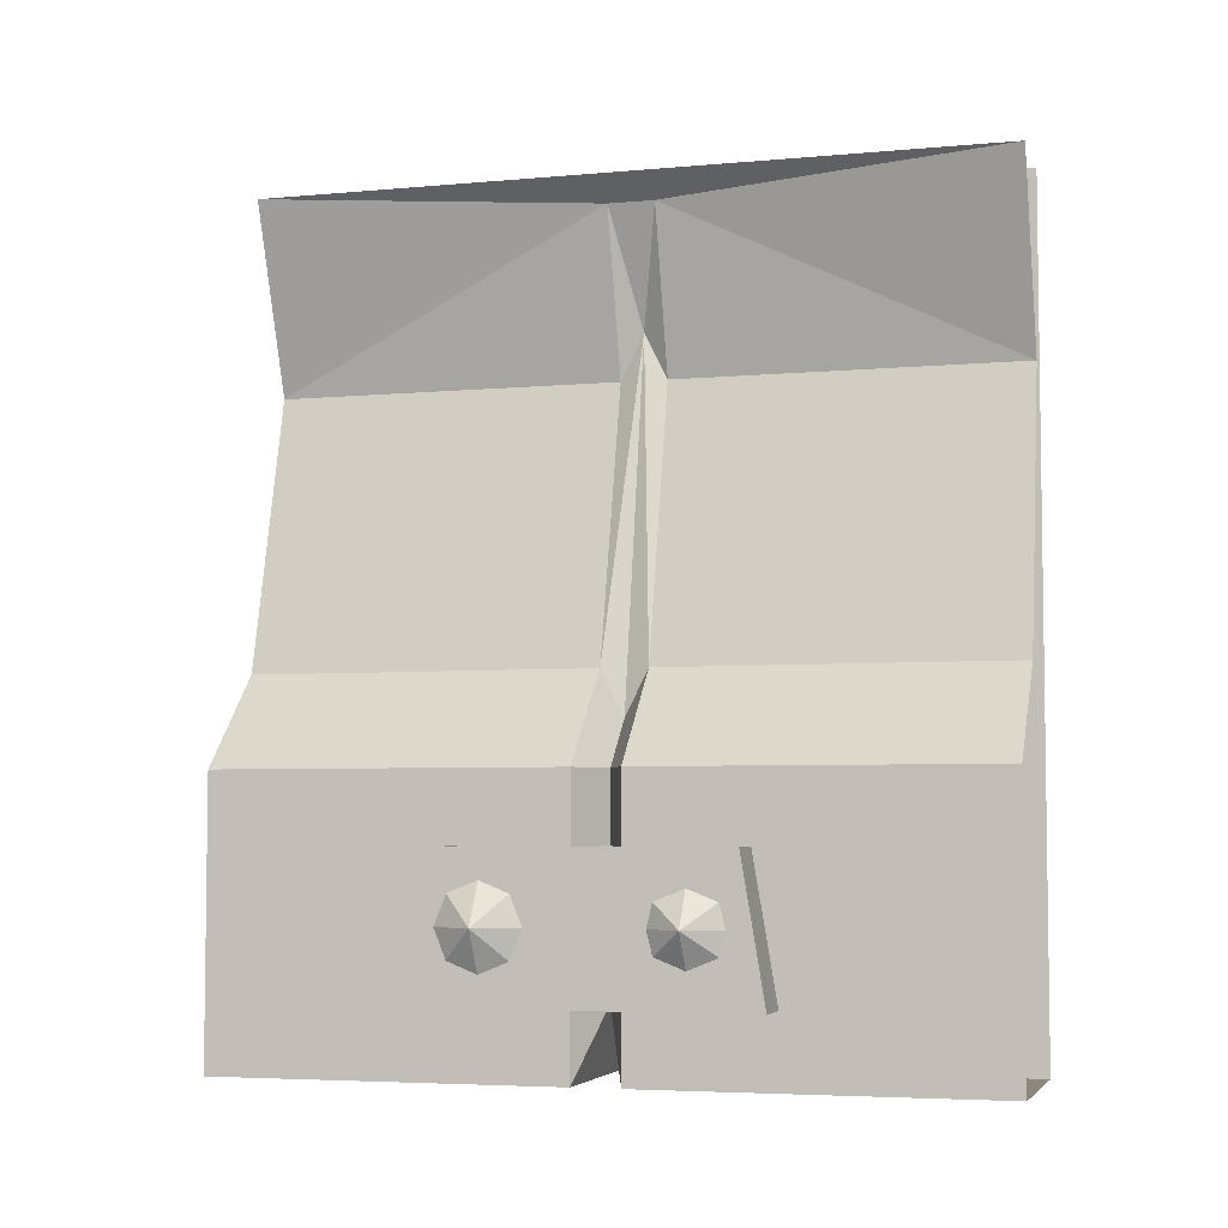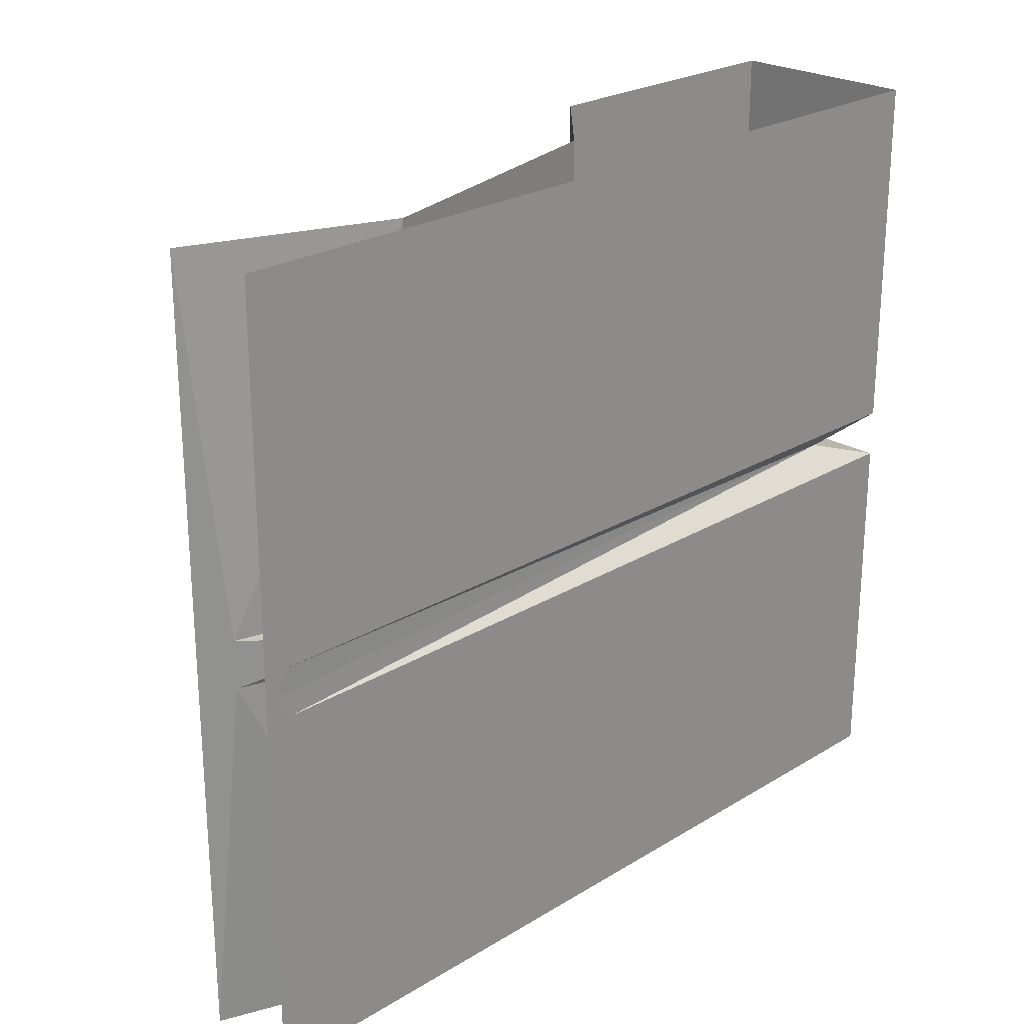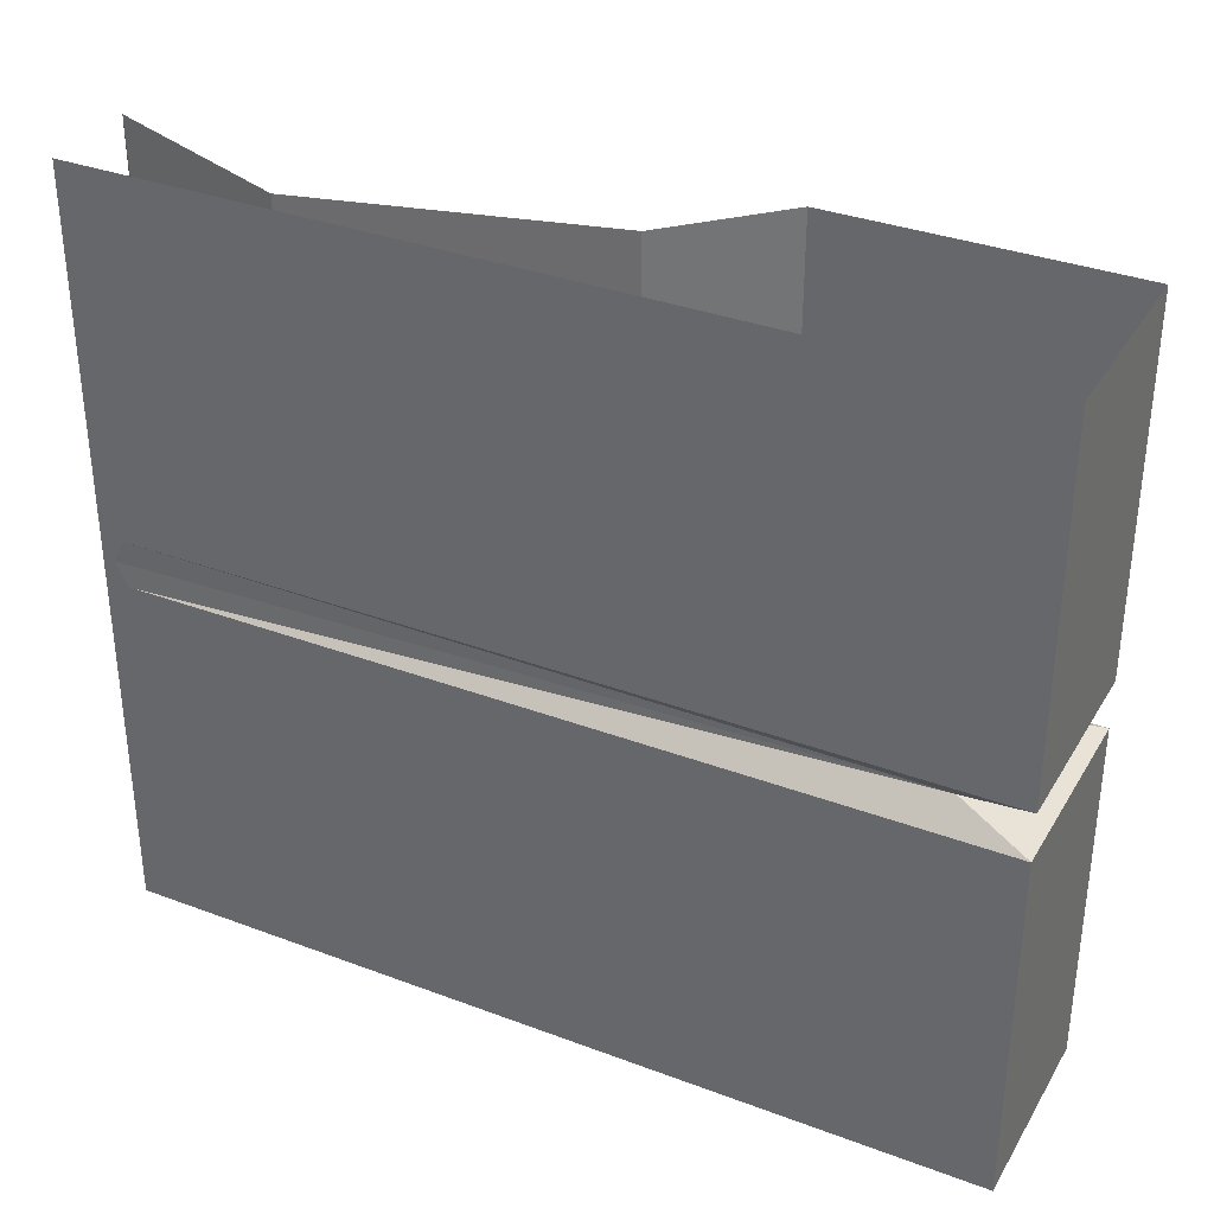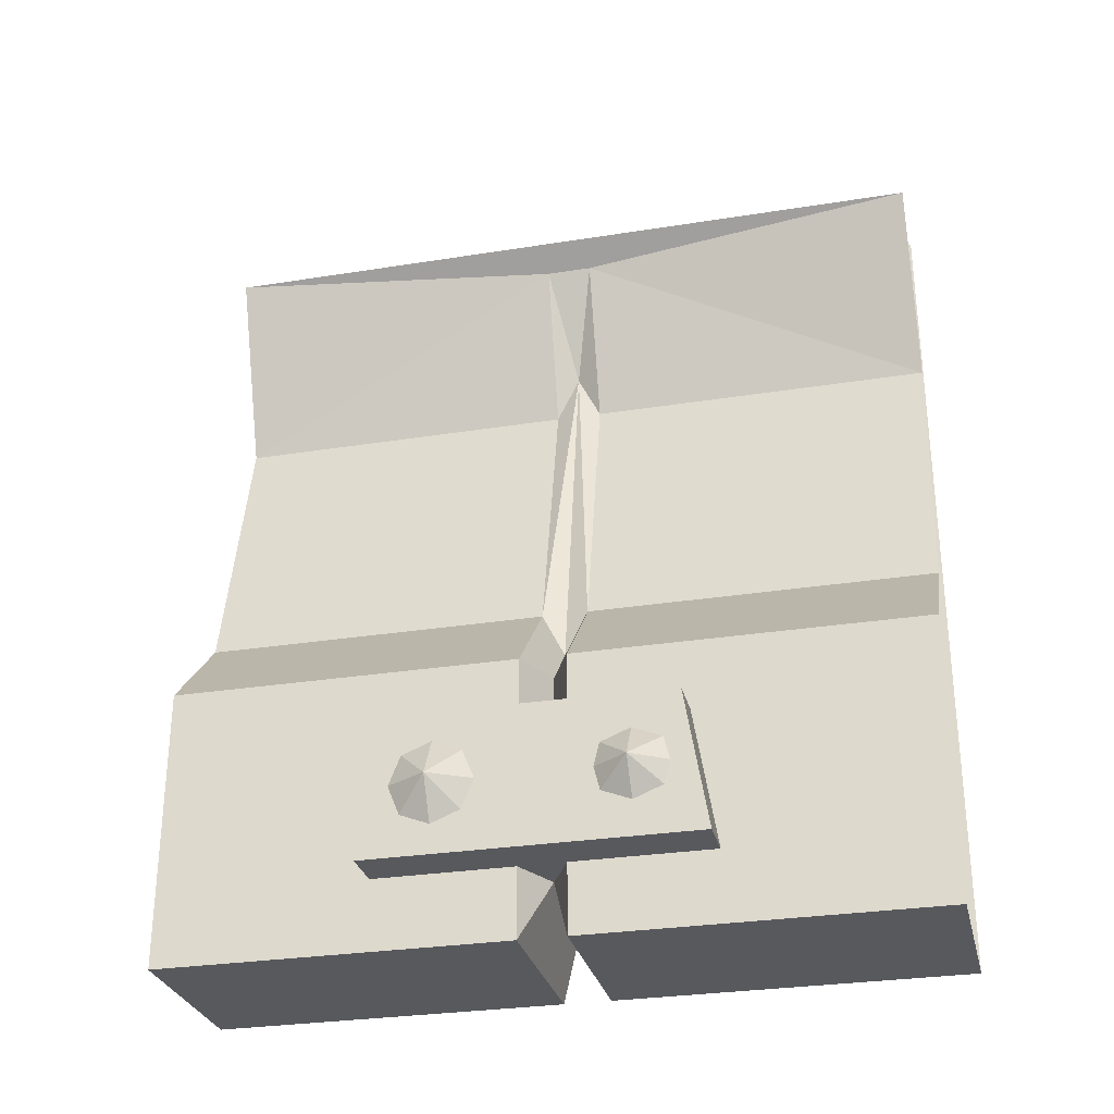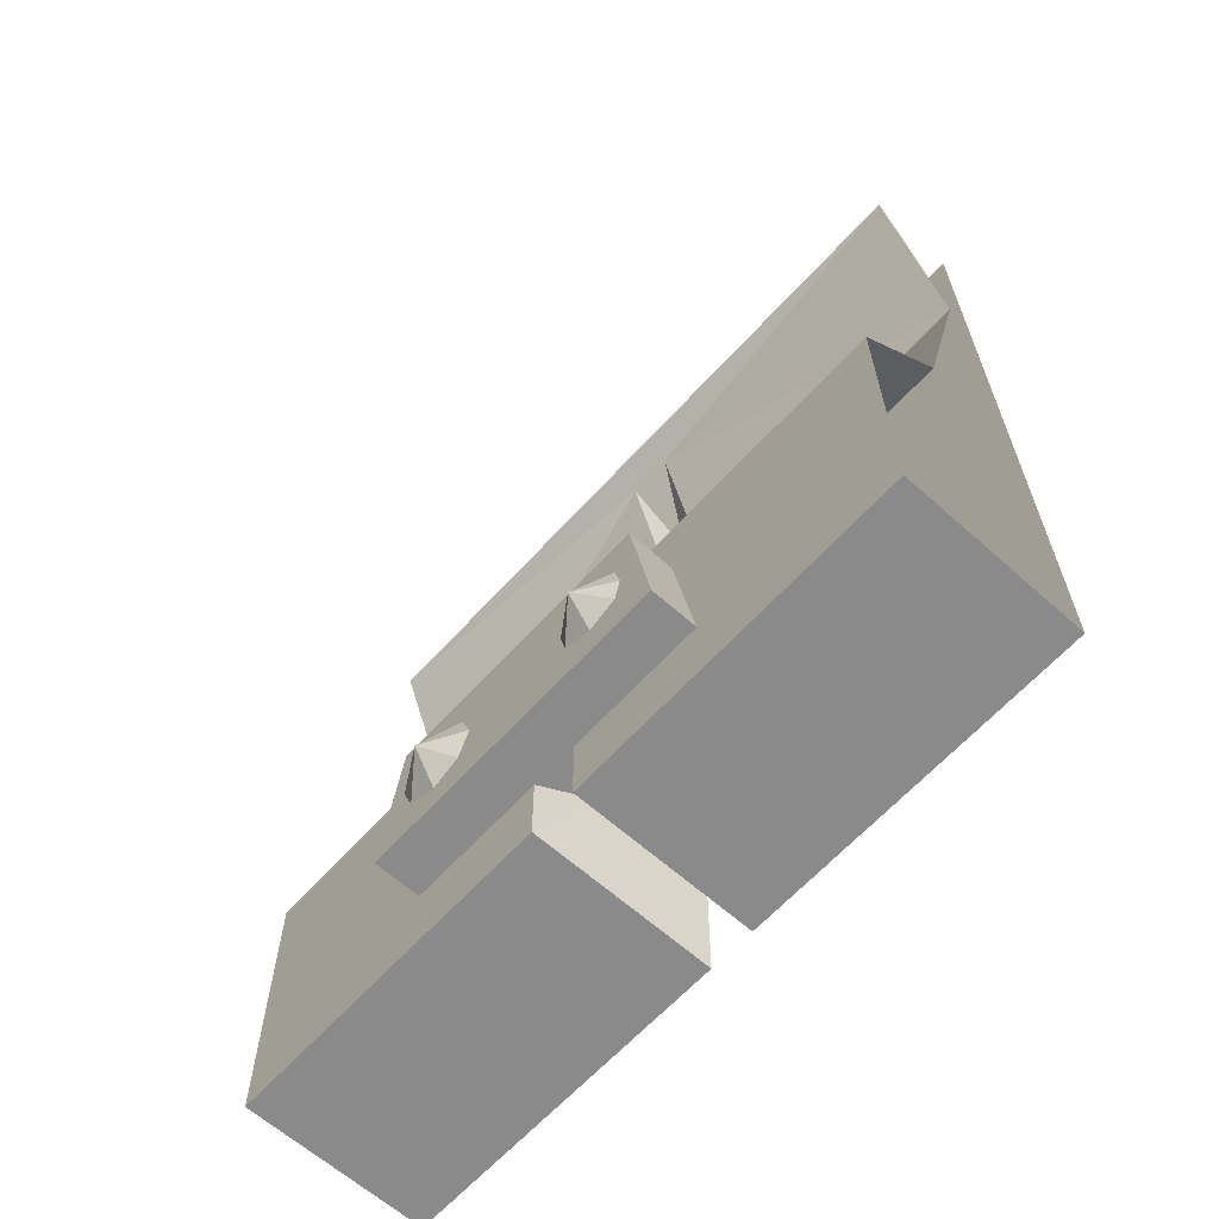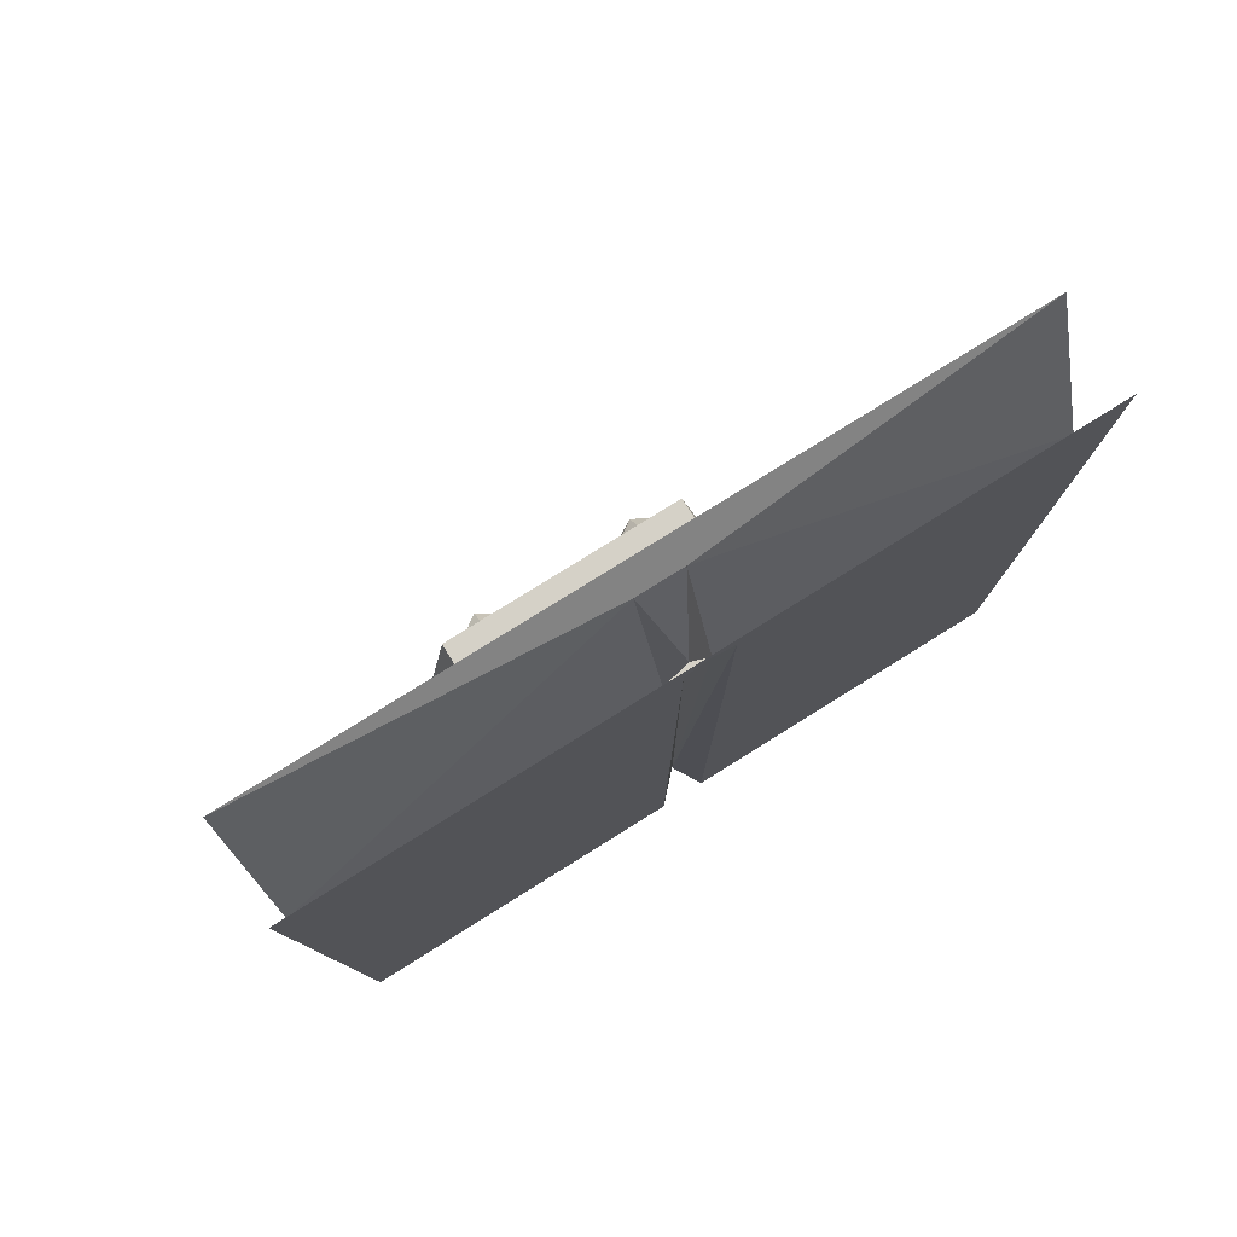
<metadata>
{"format":"obj","ext":"obj","renderer":"f3d","projection":"perspective","resolution":1024,"background":"white","views":[{"elev":-5.0,"azim":106.0,"up":"+Y"},{"elev":24.1,"azim":-135.2,"up":"+Z"},{"elev":34.4,"azim":-63.2,"up":"+Z"},{"elev":-29.3,"azim":103.3,"up":"+Y"},{"elev":-63.4,"azim":137.9,"up":"+Y"},{"elev":79.0,"azim":-121.9,"up":"+Y"}]}
</metadata>
<code>
v -0.25 -1.125 0.5
v -0.5 -1.125 0.5
v -0.5 -1.125 0.03125
v -0.25 -1.125 0.03125
v -0.25 -1.031 0.2188
v -0.25 -0.75 0.5
v -0.25 -0.8438 0.1875
v -0.25 -0.75 0.03125
v -0.375 -0.625 0.03125
v -0.375 -0.625 0.5
v -0.4688 -0.25 0.03125
v -0.4688 -0.25 0.5
v -0.4062 -0.03125 0.03125
v -0.375 0 0.5
v -0.375 0 -0.5
v -0.4062 -0.03125 -0.03125
v -0.4688 -0.25 -0.5
v -0.4688 -0.25 -0.03125
v -0.375 -0.625 -0.03125
v -0.375 -0.625 -0.5
v -0.25 -0.75 -0.03125
v -0.25 -0.75 -0.5
v -0.25 -0.8438 -0.1875
v -0.25 -1.125 -0.5
v -0.25 -1.031 -0.2188
v -0.25 -1.125 -0.03125
v -0.5 -1.125 -0.5
v -0.5 -1.125 -0.03125
v -0.5 -0.03125 -0.03125
v -0.5 0 -0.5
v -0.5 -0.01562 0
v -0.5 0 0.5
v -0.5 -0.03125 0.03125
v -0.25 -0.8438 0.03125
v -0.3125 -0.8438 0
v -0.3125 -0.75 0
v -0.375 -0.6875 0
v -0.4688 -0.1875 0
v -0.25 -0.8438 -0.03125
v -0.1875 -0.8438 -0.03125
v -0.1875 -0.8438 -0.1875
v -0.1875 -1.031 -0.2188
v -0.25 -1.031 -0.03125
v -0.3125 -1.031 0
v -0.4688 -1.031 0
v -0.25 -1.031 0.03125
v -0.1875 -1.031 0.2188
v -0.1875 -0.8438 0.1875
v -0.1875 -0.8438 0.03125
v -0.1875 -1.031 -0.03125
v -0.1875 -1.031 0.03125
v -0.1875 -0.9688 -0.08594
v -0.1875 -0.9844 -0.125
v -0.1562 -0.9375 -0.125
v -0.1875 -0.9375 -0.07812
v -0.1875 -0.9062 -0.08594
v -0.1875 -0.8906 -0.125
v -0.1875 -0.9062 -0.1641
v -0.1875 -0.9375 -0.1719
v -0.1875 -0.9688 -0.1641
v -0.1875 -0.9766 0.1641
v -0.1875 -0.9922 0.125
v -0.1562 -0.9375 0.125
v -0.1875 -0.9375 0.1797
v -0.1875 -0.8984 0.1641
v -0.1875 -0.8828 0.125
v -0.1875 -0.8984 0.08594
v -0.1875 -0.9375 0.07031
v -0.1875 -0.9766 0.08594
f 1 2 3
f 1 3 4
f 1 4 5
f 1 5 6
f 6 5 7
f 6 7 8
f 22 21 23
f 22 23 24
f 24 23 25
f 24 25 26
f 24 26 27
f 27 26 28
f 8 7 34
f 8 34 35
f 8 35 36
f 8 36 9
f 9 36 37
f 9 37 38
f 9 38 11
f 11 38 13
f 13 38 16
f 21 39 23
f 25 43 26
f 31 45 33
f 33 45 3
f 3 45 44
f 3 44 4
f 4 44 46
f 4 46 5
f 6 8 9
f 6 9 10
f 20 19 21
f 20 21 22
f 16 38 18
f 18 38 19
f 19 38 37
f 19 37 36
f 19 36 21
f 21 36 35
f 21 35 39
f 26 43 44
f 26 44 28
f 28 44 45
f 28 45 29
f 29 45 31
f 43 46 44
f 10 9 11
f 10 11 12
f 12 11 13
f 12 13 14
f 14 13 15
f 15 13 16
f 15 16 17
f 17 16 18
f 17 18 19
f 17 19 20
f 27 28 27
f 27 28 28
f 27 28 29
f 27 29 30
f 30 29 31
f 30 31 32
f 32 31 33
f 32 33 3
f 32 3 2
f 2 3 3
f 2 3 2
f 23 39 40
f 23 40 41
f 25 42 43
f 5 46 47
f 7 48 49
f 7 49 34
f 34 49 40
f 34 40 39
f 43 50 51
f 43 51 46
f 40 49 51
f 40 51 50
f 40 50 42
f 40 42 41
f 49 48 47
f 49 47 51
f 51 47 46
f 42 50 43
f 23 41 25
f 25 41 42
f 5 47 48
f 5 48 7
f 52 53 54
f 52 54 55
f 55 54 56
f 56 54 57
f 57 54 58
f 58 54 59
f 59 54 60
f 60 54 53
f 61 62 63
f 61 63 64
f 64 63 65
f 65 63 66
f 66 63 67
f 67 63 68
f 68 63 69
f 69 63 62

</code>
